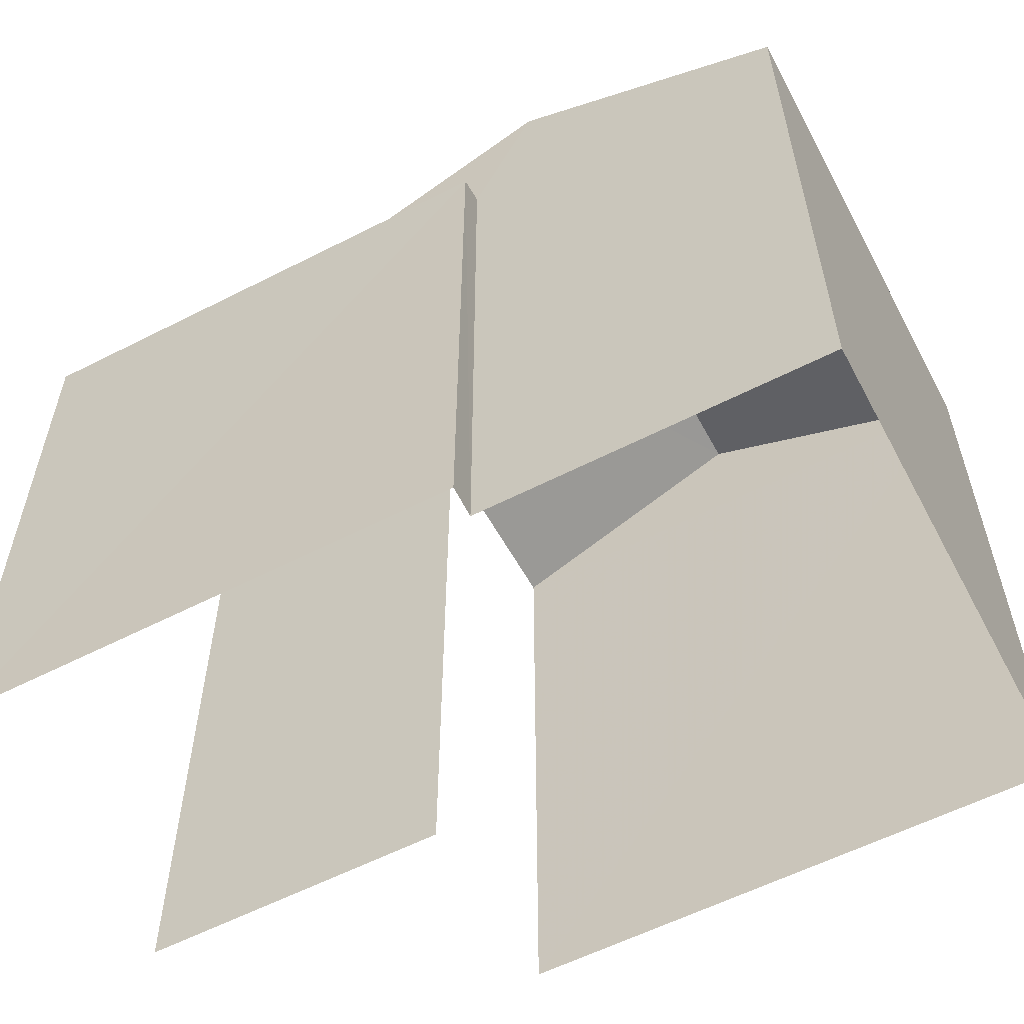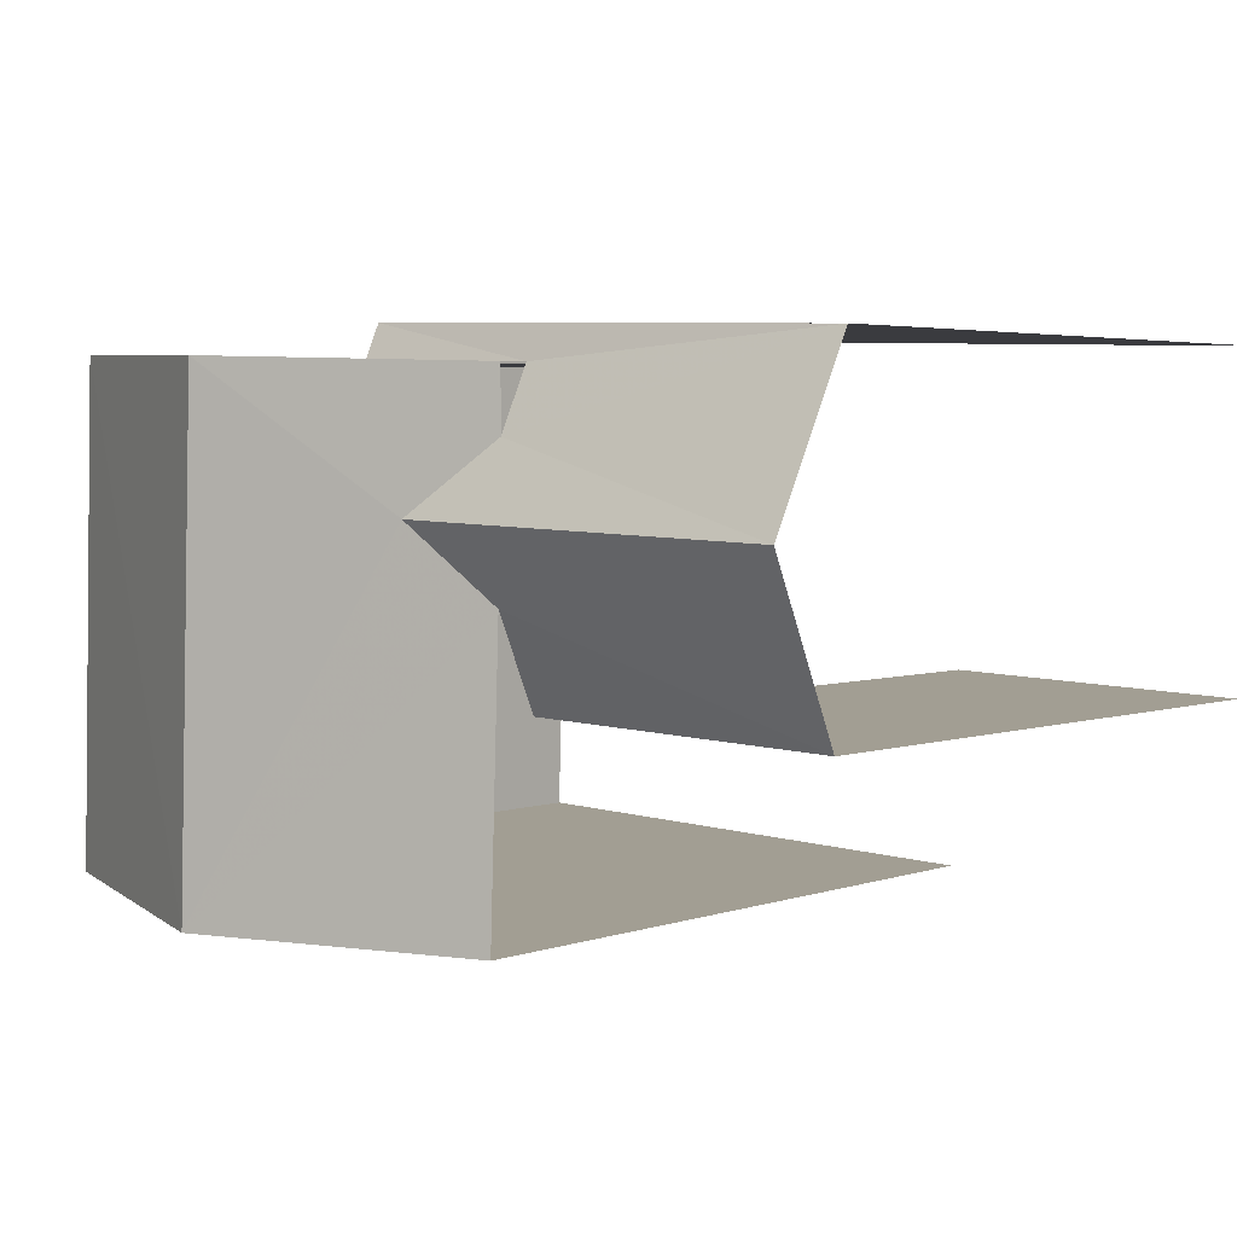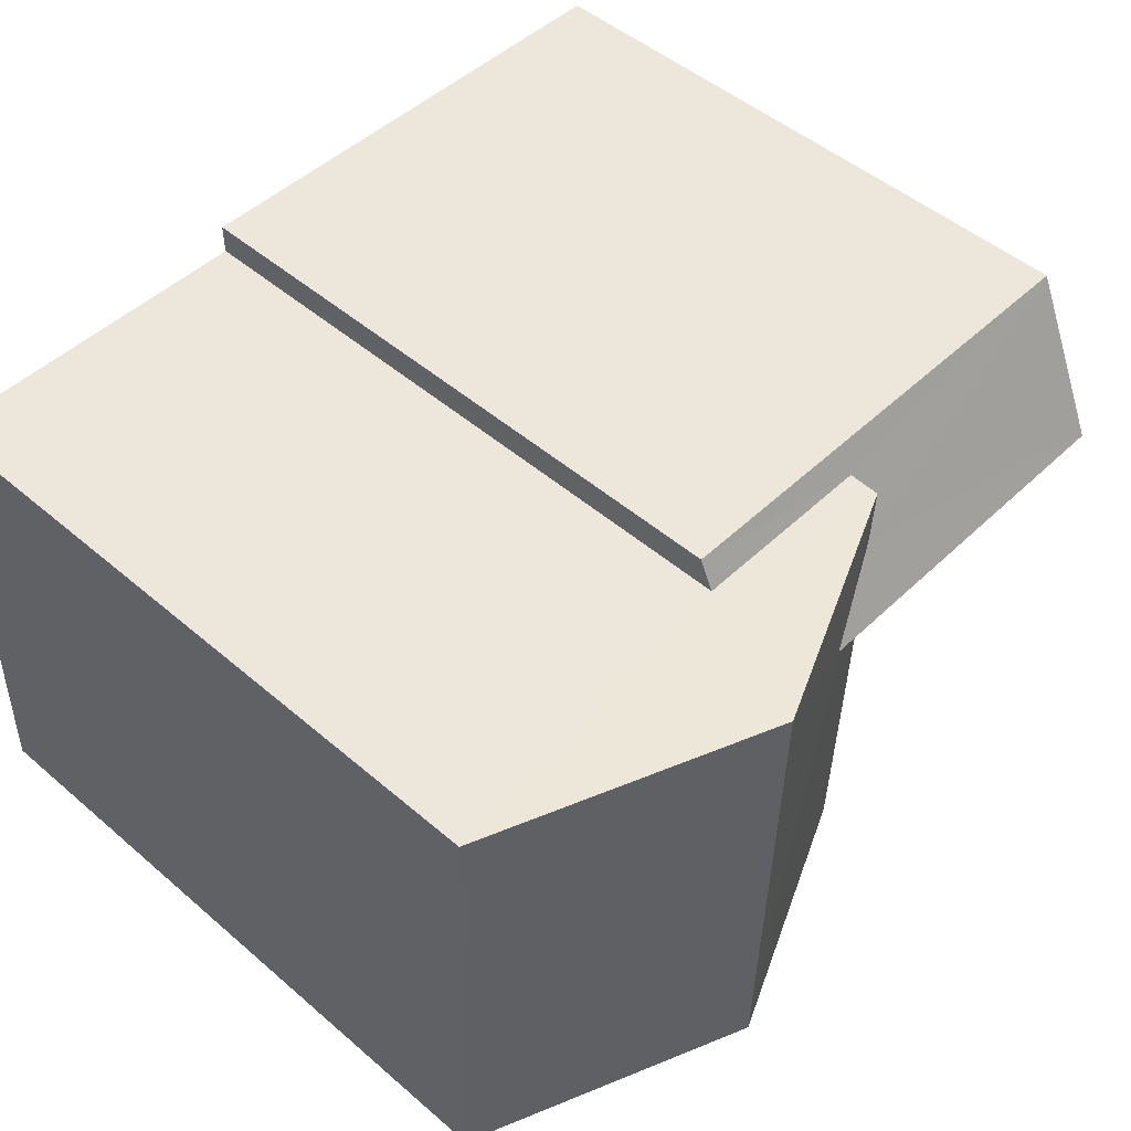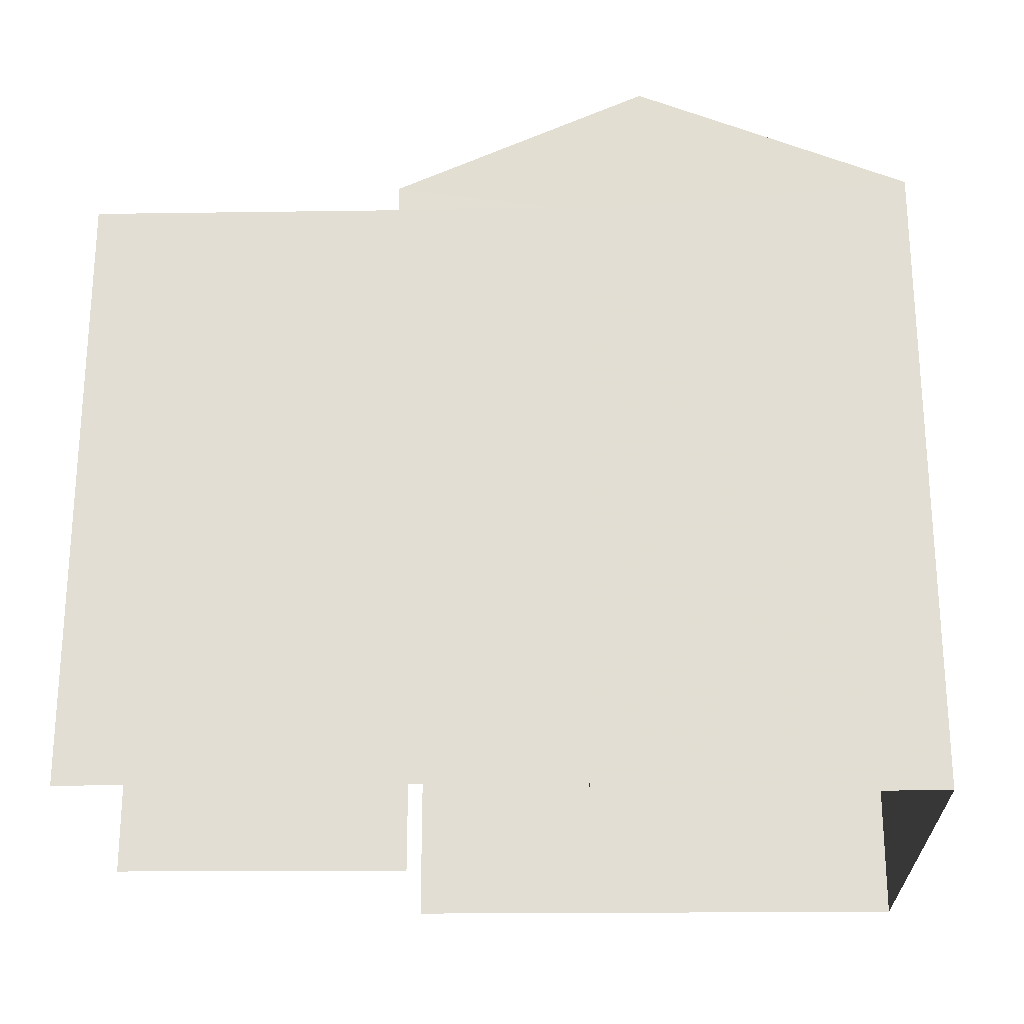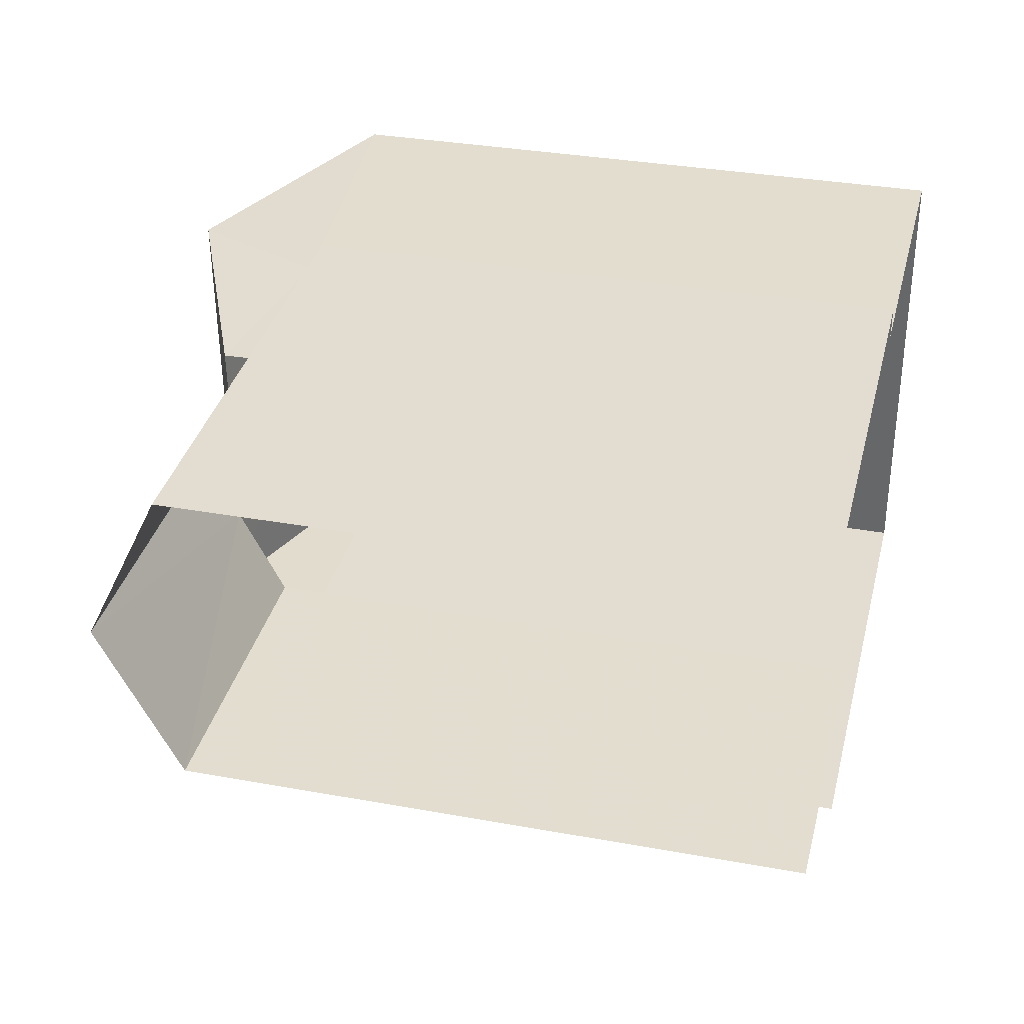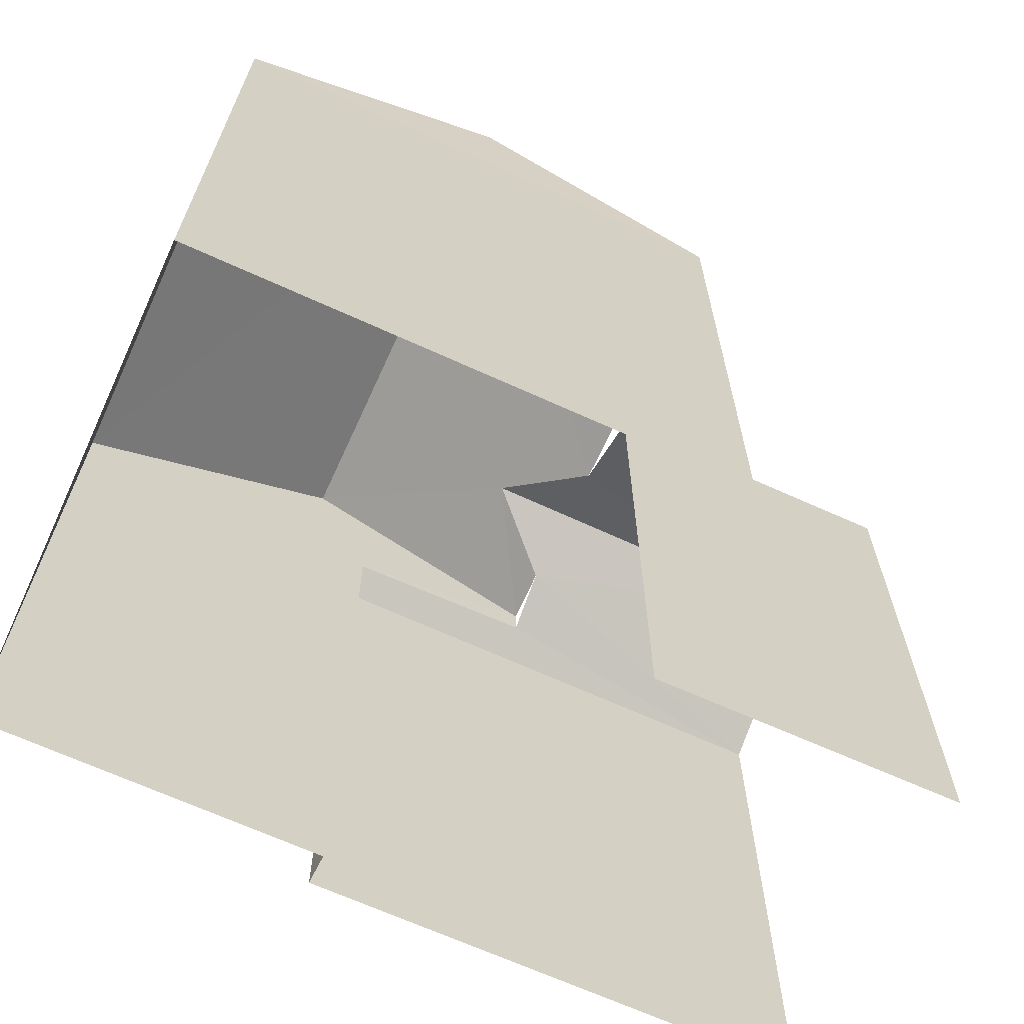
<metadata>
{"format":"obj","ext":"obj","renderer":"f3d","projection":"perspective","resolution":1024,"background":"white","views":[{"elev":-57.7,"azim":-153.7,"up":"+Z"},{"elev":3.8,"azim":41.5,"up":"+Y"},{"elev":50.3,"azim":-46.8,"up":"+Y"},{"elev":66.6,"azim":-179.8,"up":"+Y"},{"elev":33.5,"azim":103.9,"up":"+Y"},{"elev":-66.3,"azim":-26.5,"up":"+Z"}]}
</metadata>
<code>
v -3.737e+05 -1.052e+05 21
v -3.737e+05 -1.052e+05 21
v -3.737e+05 -1.052e+05 21
v -3.737e+05 -1.052e+05 21
v -3.737e+05 -1.052e+05 21
v -3.737e+05 -1.052e+05 21
v -3.737e+05 -1.052e+05 21
v -3.737e+05 -1.052e+05 21
v -3.737e+05 -1.052e+05 28.64
v -3.737e+05 -1.052e+05 28.11
v -3.737e+05 -1.052e+05 29.03
v -3.737e+05 -1.052e+05 29.03
v -3.737e+05 -1.052e+05 28.11
v -3.737e+05 -1.052e+05 28.64
v -3.737e+05 -1.052e+05 28.64
v -3.737e+05 -1.052e+05 29.93
v -3.737e+05 -1.052e+05 29.93
v -3.737e+05 -1.052e+05 28.64
v -3.737e+05 -1.052e+05 28.64
v -3.737e+05 -1.052e+05 28.64
v -3.737e+05 -1.052e+05 28.29
v -3.737e+05 -1.052e+05 28.11
v -3.737e+05 -1.052e+05 28.29
v -3.737e+05 -1.052e+05 28.11
f 1 2 3
f 4 3 5
f 2 6 7
f 8 5 7
f 3 2 5
f 5 2 7
f 18 21 19
f 6 13 20
f 20 13 9
f 2 13 6
f 1 3 10
f 10 24 11
f 10 3 24
f 9 10 11
f 11 12 9
f 13 10 9
f 14 15 16
f 17 14 16
f 18 19 12
f 9 12 16
f 20 9 16
f 12 19 17
f 16 12 17
f 21 22 23
f 22 21 24
f 12 11 18
f 11 24 18
f 18 24 21
f 13 1 10
f 13 2 1
f 22 3 4
f 22 24 3
f 5 8 23
f 19 21 23
f 17 19 23
f 23 8 14
f 17 23 14
f 5 22 4
f 5 23 22
f 15 8 7
f 15 14 8
f 7 6 15
f 15 20 16
f 15 6 20

</code>
